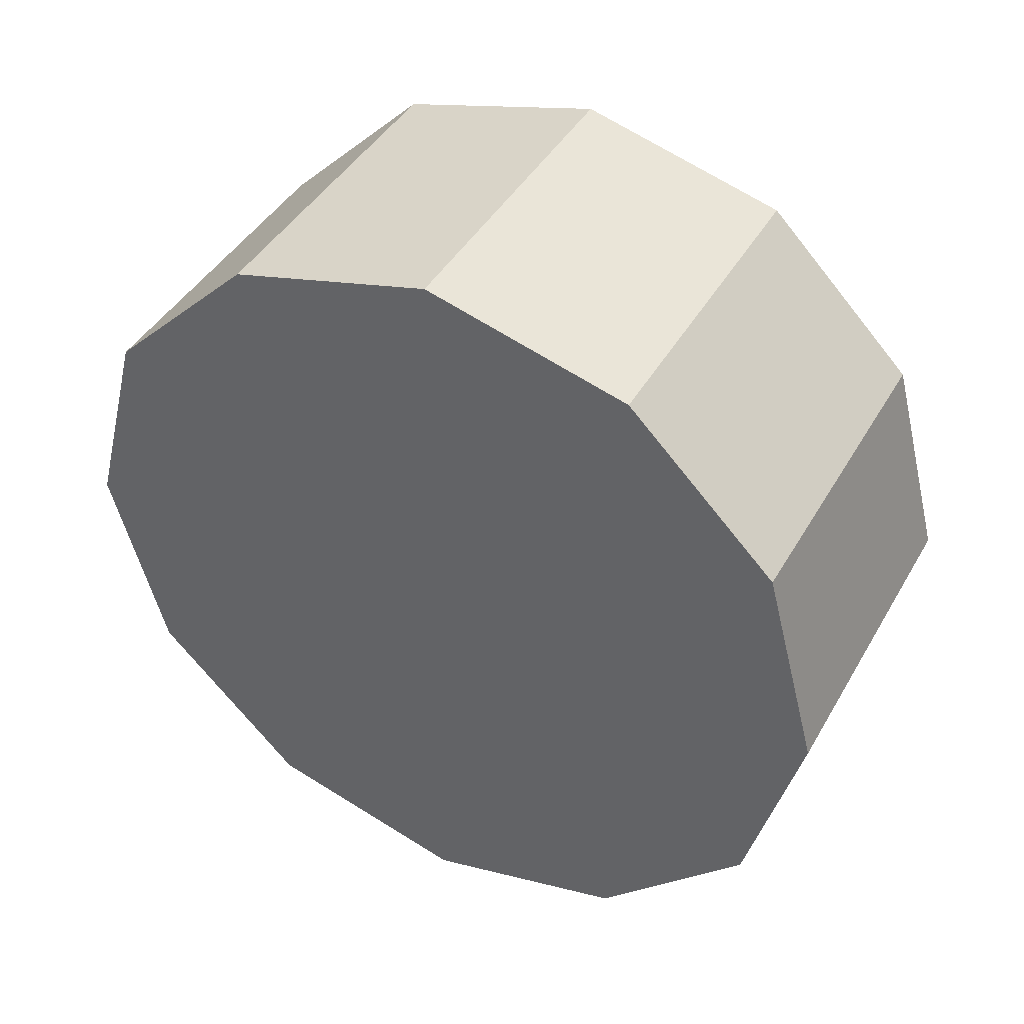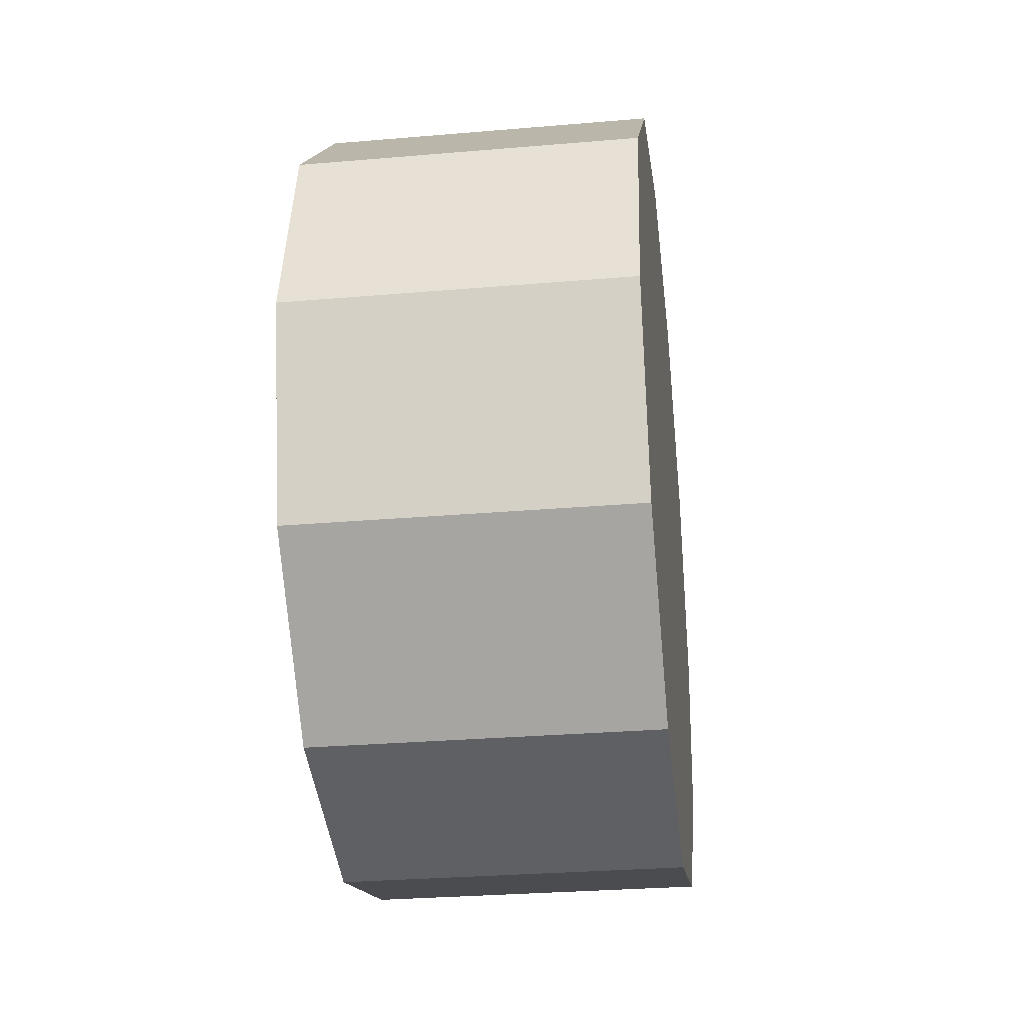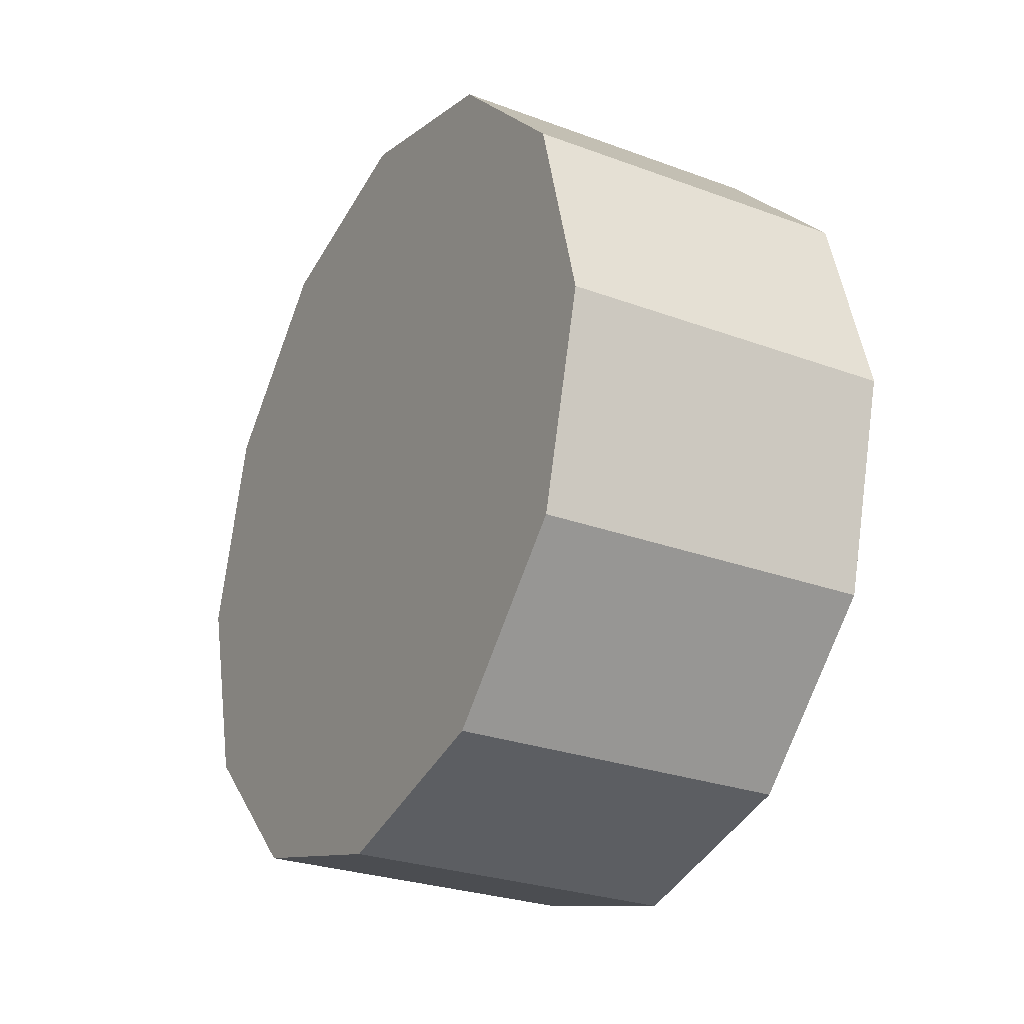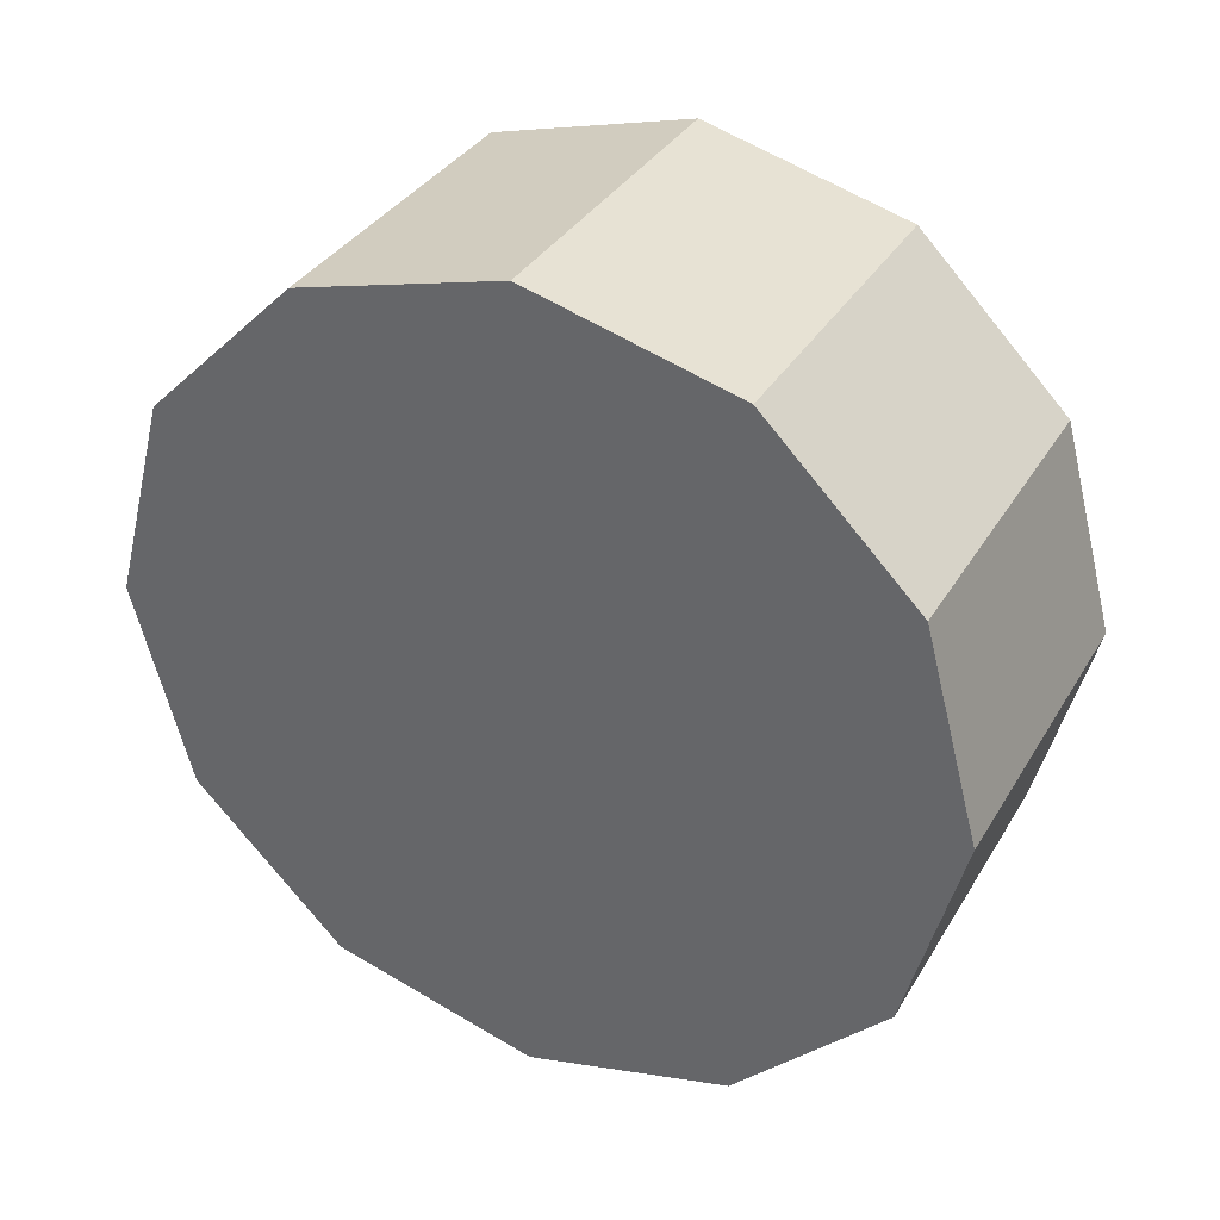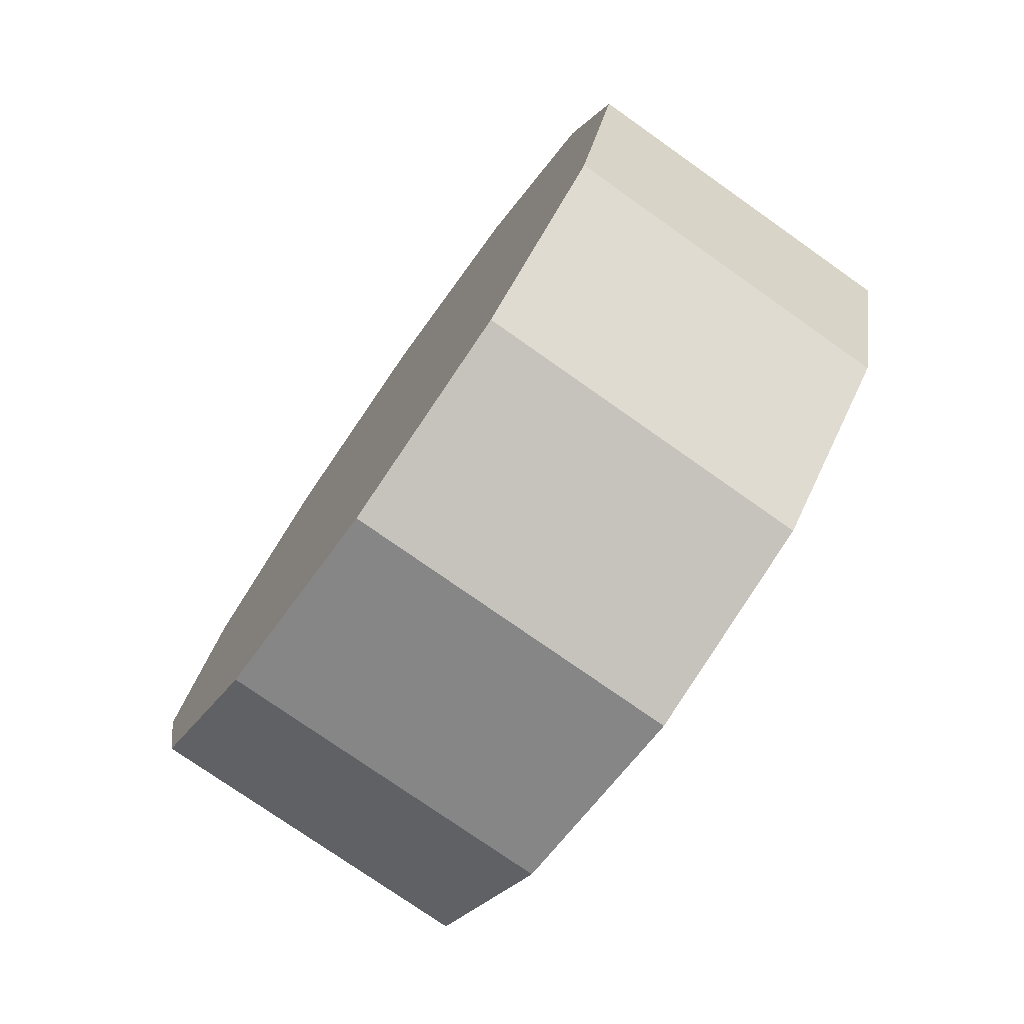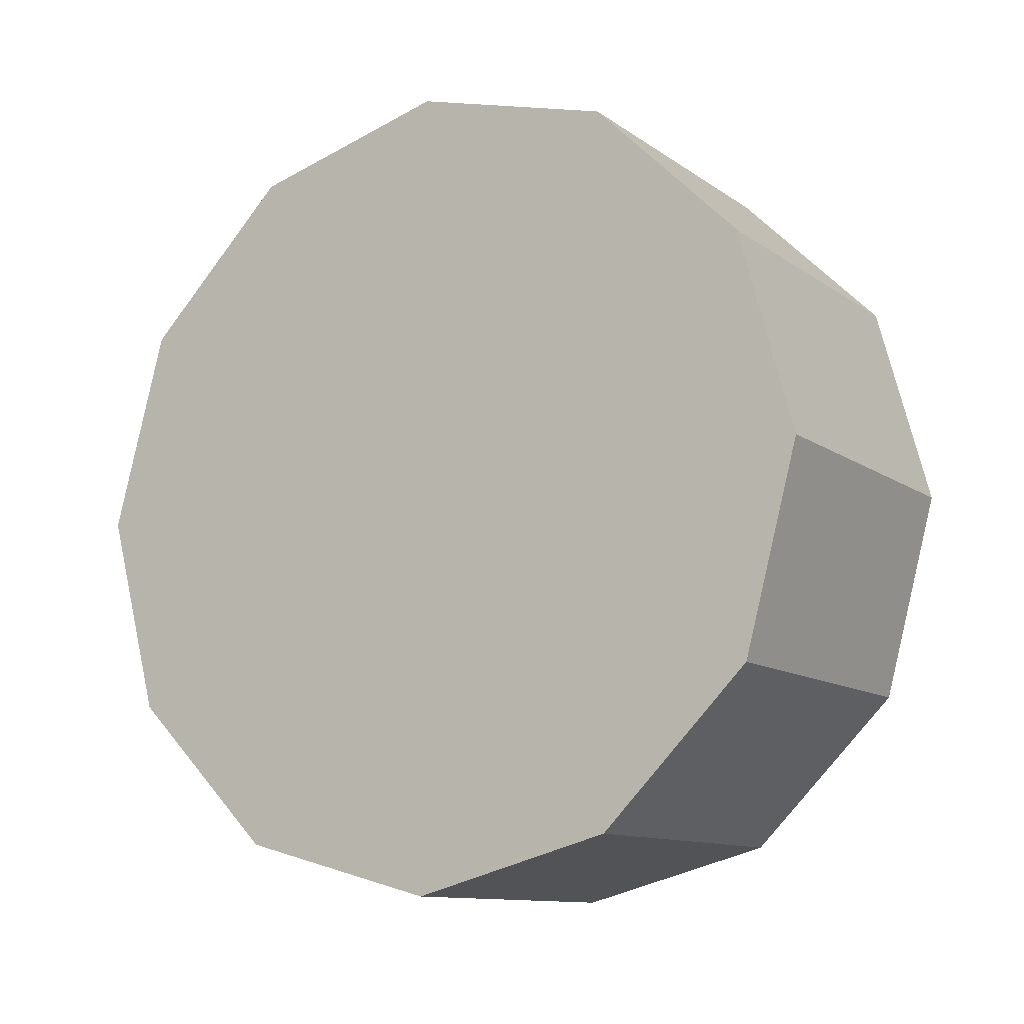
<metadata>
{"format":"obj","ext":"obj","renderer":"f3d","projection":"perspective","resolution":1024,"background":"white","views":[{"elev":42.9,"azim":117.9,"up":"+Y"},{"elev":-29.9,"azim":7.1,"up":"+Y"},{"elev":-27.4,"azim":150.4,"up":"+Z"},{"elev":34.8,"azim":-63.1,"up":"+Z"},{"elev":-76.0,"azim":-35.2,"up":"+Z"},{"elev":-11.4,"azim":122.0,"up":"+Z"}]}
</metadata>
<code>
v 0.3153 0.6683 -0.3859
v 0.3153 0.3859 -0.6683
v -0.3153 0.3859 -0.6683
v -0.3153 0.6683 -0.3859
v 0.3153 0.3859 -0.6683
v 0.3153 4.955e-07 -0.7717
v -0.3153 4.955e-07 -0.7717
v -0.3153 0.3859 -0.6683
v 0.3153 4.955e-07 -0.7717
v 0.3153 -0.3859 -0.6683
v -0.3153 -0.3859 -0.6683
v -0.3153 4.955e-07 -0.7717
v 0.3153 -0.3859 -0.6683
v 0.3153 -0.6683 -0.3859
v -0.3153 -0.6683 -0.3859
v -0.3153 -0.3859 -0.6683
v 0.3153 -0.6683 -0.3859
v 0.3153 -0.7717 -7.748e-06
v -0.3153 -0.7717 -7.748e-06
v -0.3153 -0.6683 -0.3859
v 0.3153 -0.7717 -7.748e-06
v 0.3153 -0.6683 0.3859
v -0.3153 -0.6683 0.3859
v -0.3153 -0.7717 -7.748e-06
v 0.3153 -0.6683 0.3859
v 0.3153 -0.3859 0.6683
v -0.3153 -0.3859 0.6683
v -0.3153 -0.6683 0.3859
v 0.3153 -0.3859 0.6683
v 0.3153 4.955e-07 0.7717
v -0.3153 4.955e-07 0.7717
v -0.3153 -0.3859 0.6683
v 0.3153 4.955e-07 0.7717
v 0.3153 0.3859 0.6683
v -0.3153 0.3859 0.6683
v -0.3153 4.955e-07 0.7717
v 0.3153 0.3859 0.6683
v 0.3153 0.6683 0.3859
v -0.3153 0.6683 0.3859
v -0.3153 0.3859 0.6683
v 0.3153 0.6683 0.3859
v 0.3153 0.7717 -7.748e-06
v -0.3153 0.7717 -7.748e-06
v -0.3153 0.6683 0.3859
v 0.3153 0.7717 -7.748e-06
v 0.3153 0.6683 -0.3859
v -0.3153 0.6683 -0.3859
v -0.3153 0.7717 -7.748e-06
v -0.3153 0.6683 -0.3859
v -0.3153 0.3859 -0.6683
v -0.3153 4.955e-07 -7.748e-06
v -0.3153 0.7717 -7.748e-06
v -0.3153 4.955e-07 -7.748e-06
v -0.3153 4.955e-07 -0.7717
v -0.3153 4.955e-07 -7.748e-06
v -0.3153 0.6683 0.3859
v -0.3153 4.955e-07 -7.748e-06
v -0.3153 -0.3859 -0.6683
v -0.3153 4.955e-07 -7.748e-06
v -0.3153 0.3859 0.6683
v -0.3153 4.955e-07 -7.748e-06
v -0.3153 -0.6683 -0.3859
v -0.3153 4.955e-07 -7.748e-06
v -0.3153 4.955e-07 0.7717
v -0.3153 4.955e-07 -7.748e-06
v -0.3153 -0.7717 -7.748e-06
v -0.3153 4.955e-07 -7.748e-06
v -0.3153 -0.3859 0.6683
v -0.3153 4.955e-07 -7.748e-06
v -0.3153 -0.6683 0.3859
v -0.3153 4.955e-07 -7.748e-06
v -0.3153 4.955e-07 -7.748e-06
v 0.3153 0.3859 -0.6683
v 0.3153 0.6683 -0.3859
v 0.3153 4.955e-07 -0.7717
v 0.3153 -0.3859 -0.6683
v 0.3153 -0.6683 -0.3859
v 0.3153 -0.7717 -7.748e-06
v 0.3153 -0.6683 0.3859
v 0.3153 -0.3859 0.6683
v 0.3153 4.955e-07 0.7717
v 0.3153 0.3859 0.6683
v 0.3153 0.6683 0.3859
v 0.3153 0.7717 -7.748e-06
f 2 3 1
f 3 4 1
f 6 7 5
f 7 8 5
f 10 11 9
f 11 12 9
f 14 15 13
f 15 16 13
f 18 19 17
f 19 20 17
f 22 23 21
f 23 24 21
f 26 27 25
f 27 28 25
f 30 31 29
f 31 32 29
f 34 35 33
f 35 36 33
f 38 39 37
f 39 40 37
f 42 43 41
f 43 44 41
f 46 47 45
f 47 48 45
f 50 51 49
f 49 53 52
f 54 55 50
f 52 57 56
f 58 59 54
f 56 61 60
f 62 63 58
f 60 65 64
f 66 67 62
f 64 69 68
f 70 71 66
f 68 72 70
f 74 75 73
f 74 76 75
f 74 77 76
f 74 78 77
f 74 79 78
f 74 80 79
f 74 81 80
f 74 82 81
f 74 83 82
f 74 84 83

</code>
